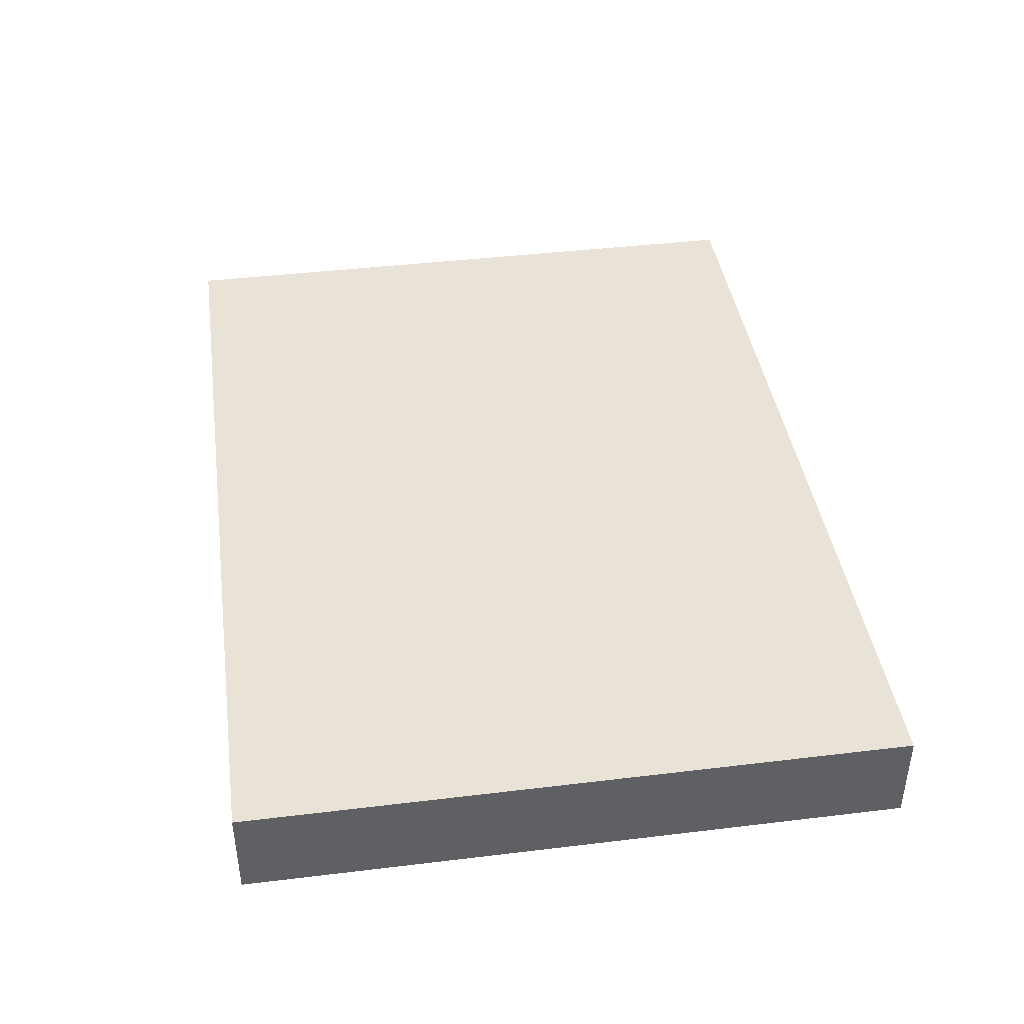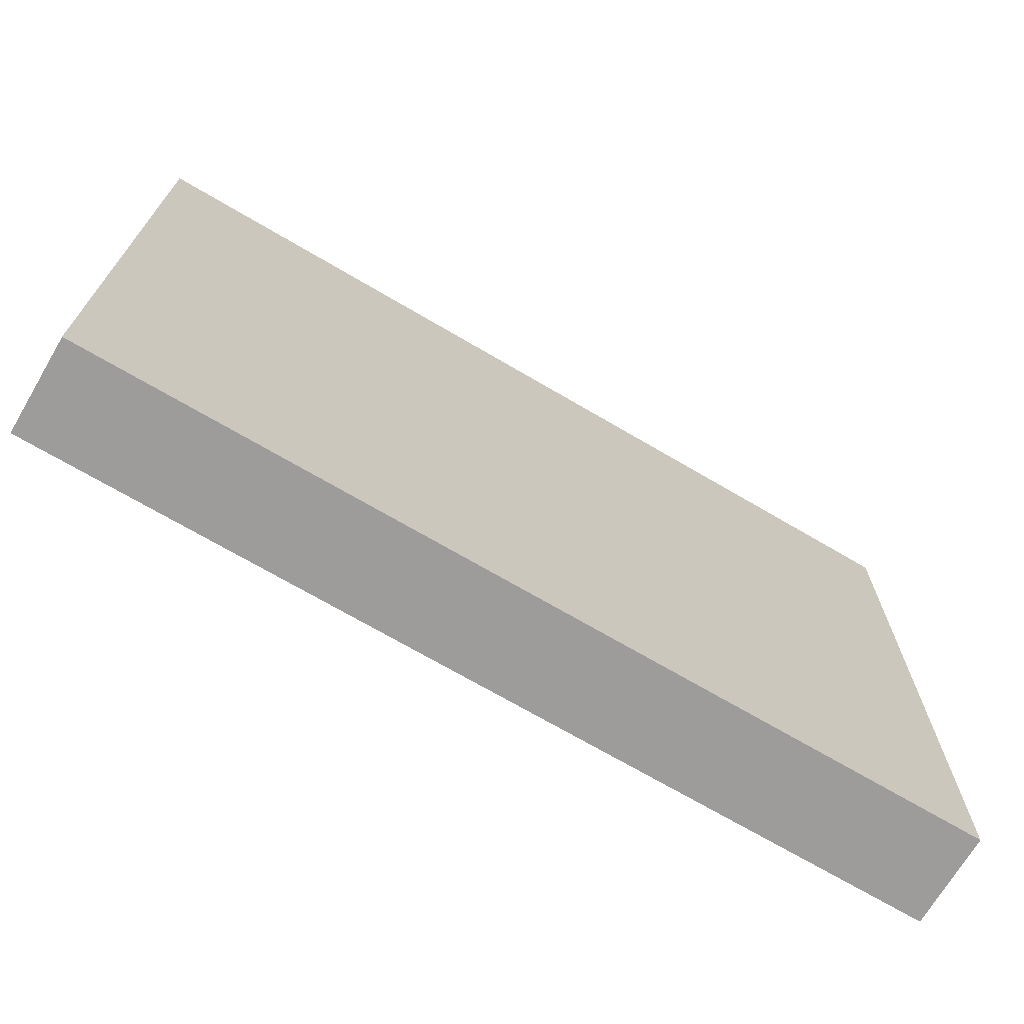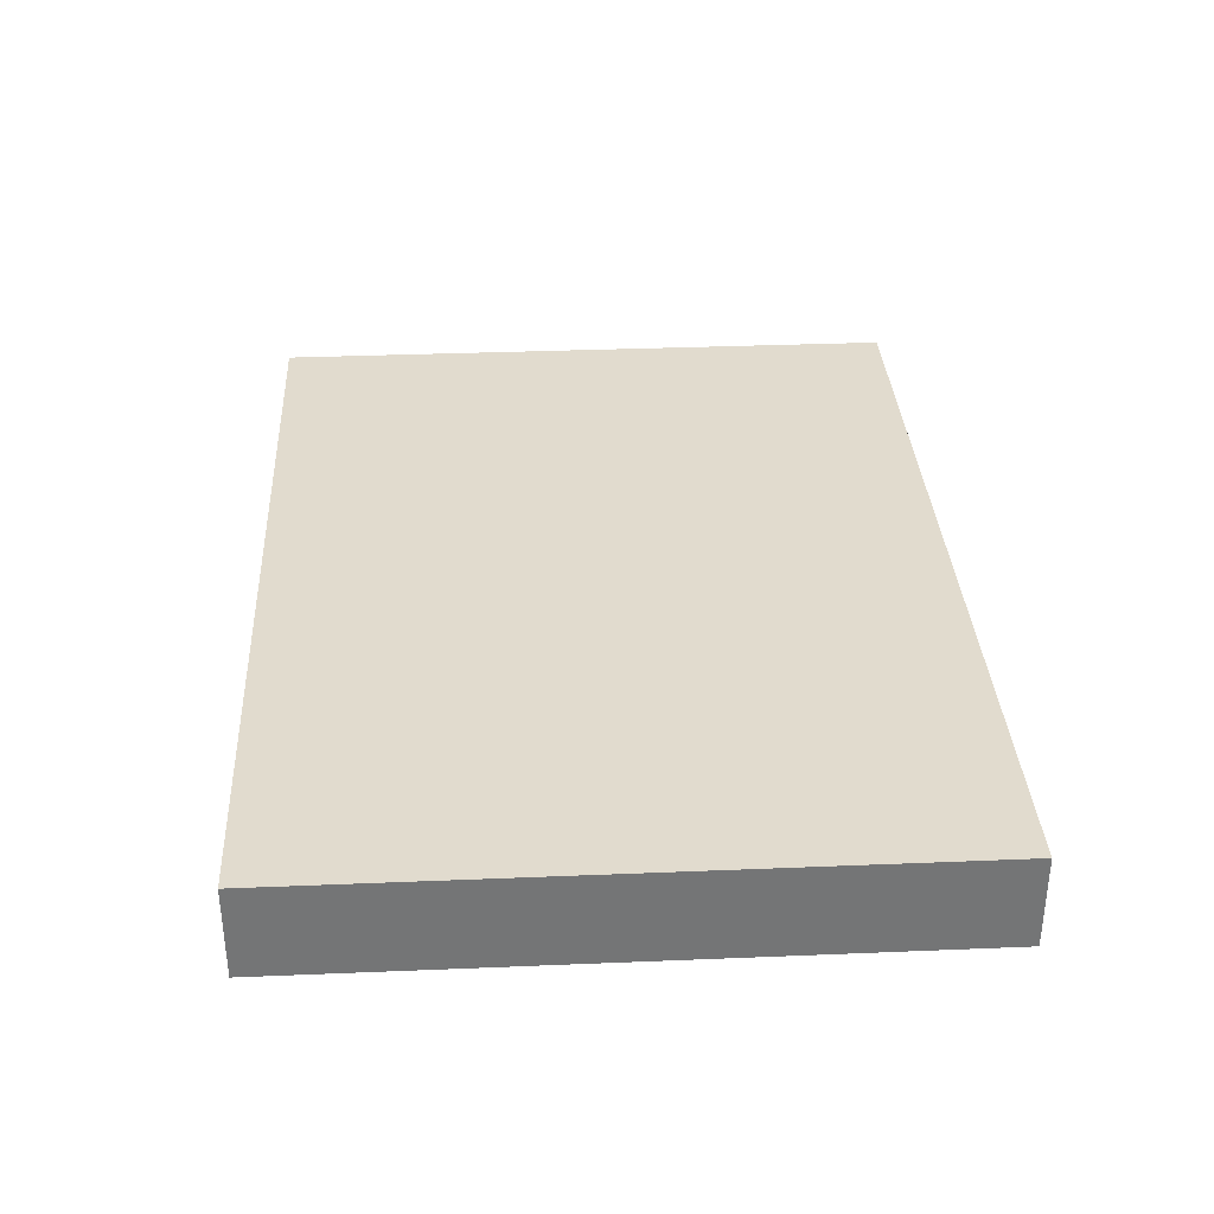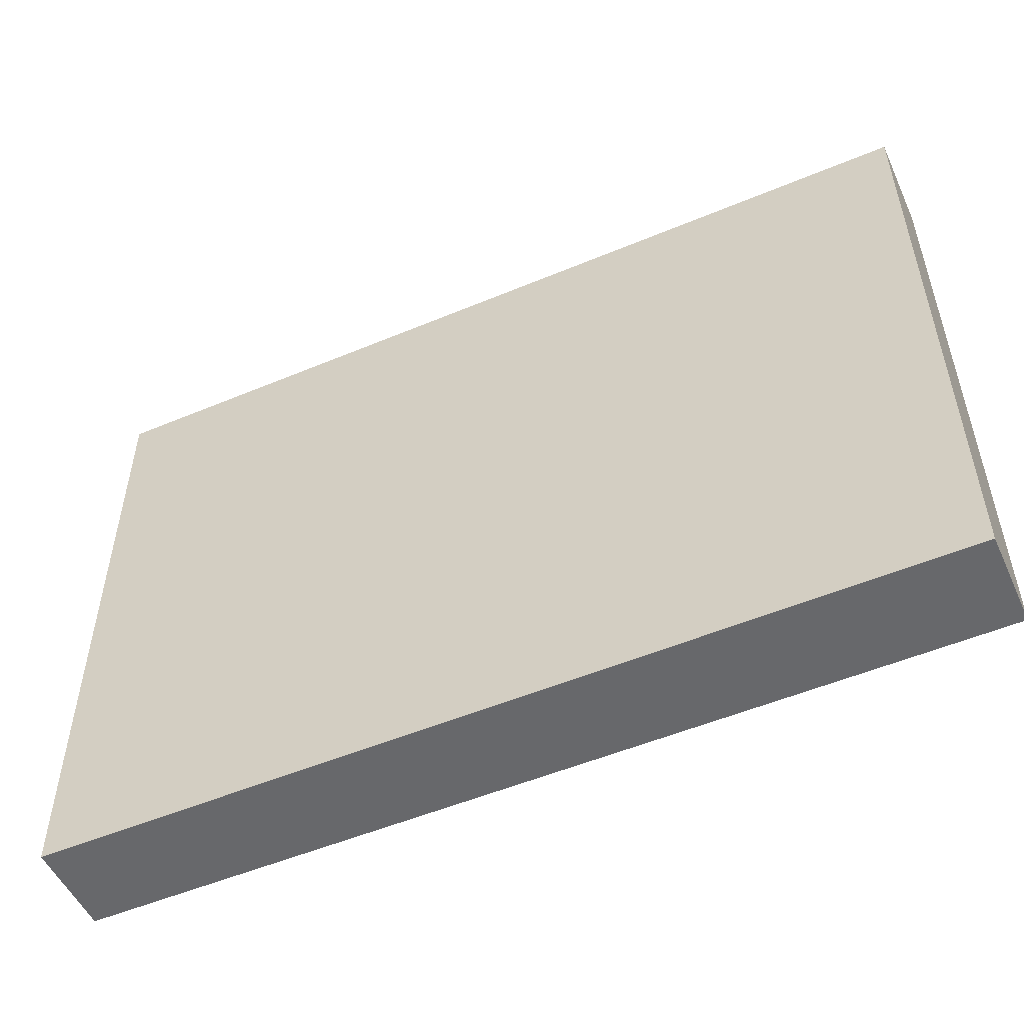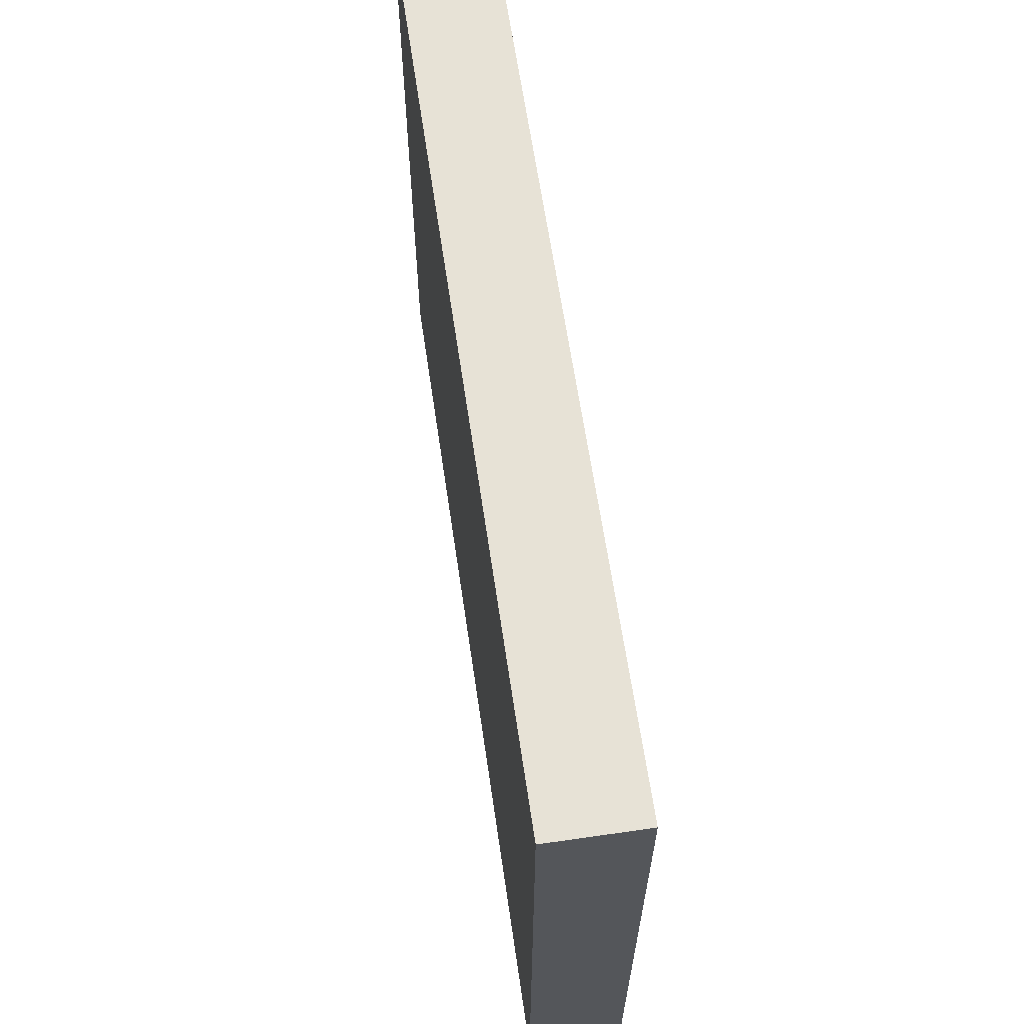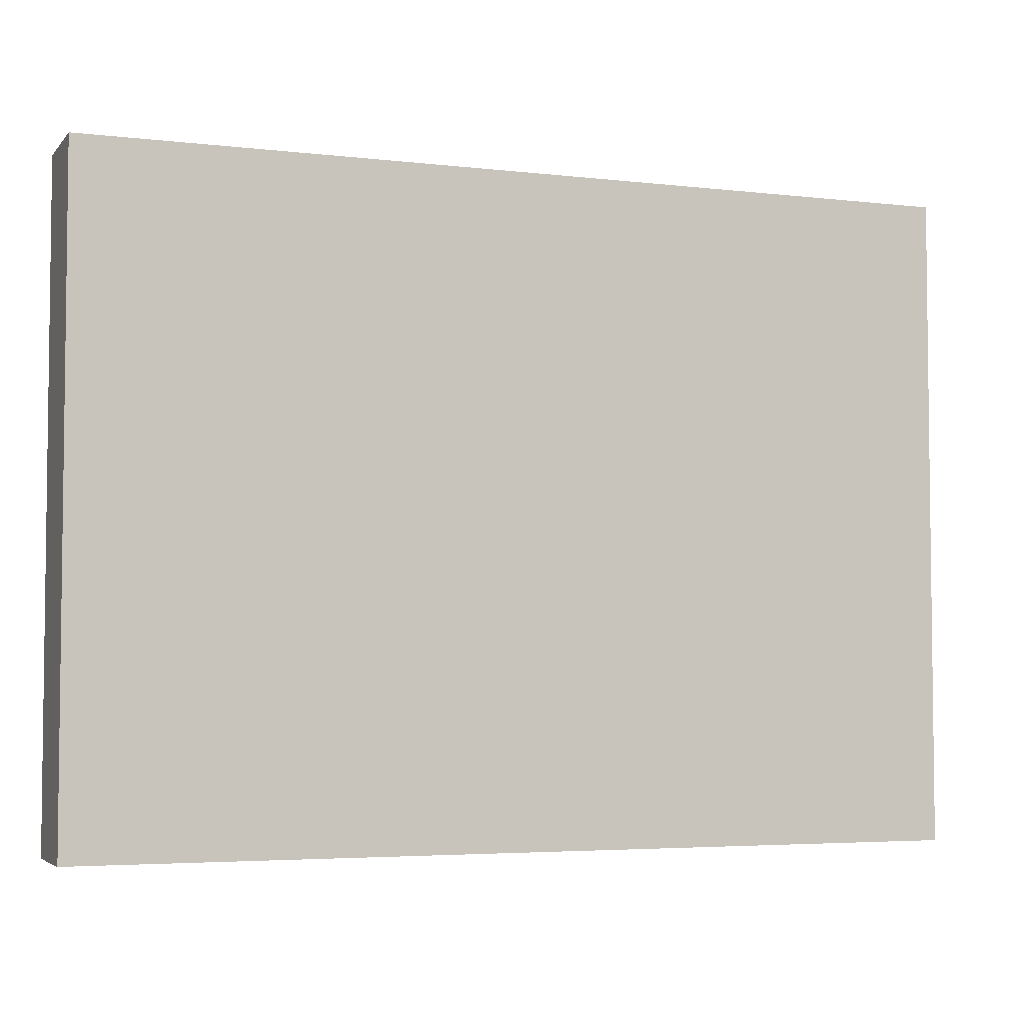
<metadata>
{"format":"obj","ext":"obj","renderer":"f3d","projection":"perspective","resolution":1024,"background":"white","views":[{"elev":41.6,"azim":81.7,"up":"+Y"},{"elev":-70.3,"azim":-30.5,"up":"+Z"},{"elev":33.9,"azim":86.8,"up":"+Y"},{"elev":-52.4,"azim":-155.7,"up":"+Z"},{"elev":63.2,"azim":81.7,"up":"+Z"},{"elev":-4.3,"azim":159.2,"up":"+Z"}]}
</metadata>
<code>
g pb_Mesh51454
v 0 0 0
v -38 0 0
v 0 4 0
v -38 4 0
v -38 0 0
v -38 0 -28
v -38 4 0
v -38 4 -28
v -38 0 -28
v 0 0 -28
v -38 4 -28
v 0 4 -28
v 0 0 -28
v 0 0 0
v 0 4 -28
v 0 4 0
v 0 4 0
v -38 4 0
v 0 4 -28
v -38 4 -28
v 0 0 -28
v -38 0 -28
v 0 0 0
v -38 0 0
g pb_Mesh51454_0
f 3 2 1
f 3 4 2
f 7 6 5
f 7 8 6
f 11 10 9
f 11 12 10
f 15 14 13
f 15 16 14
f 19 18 17
f 19 20 18
f 23 22 21
f 23 24 22

</code>
